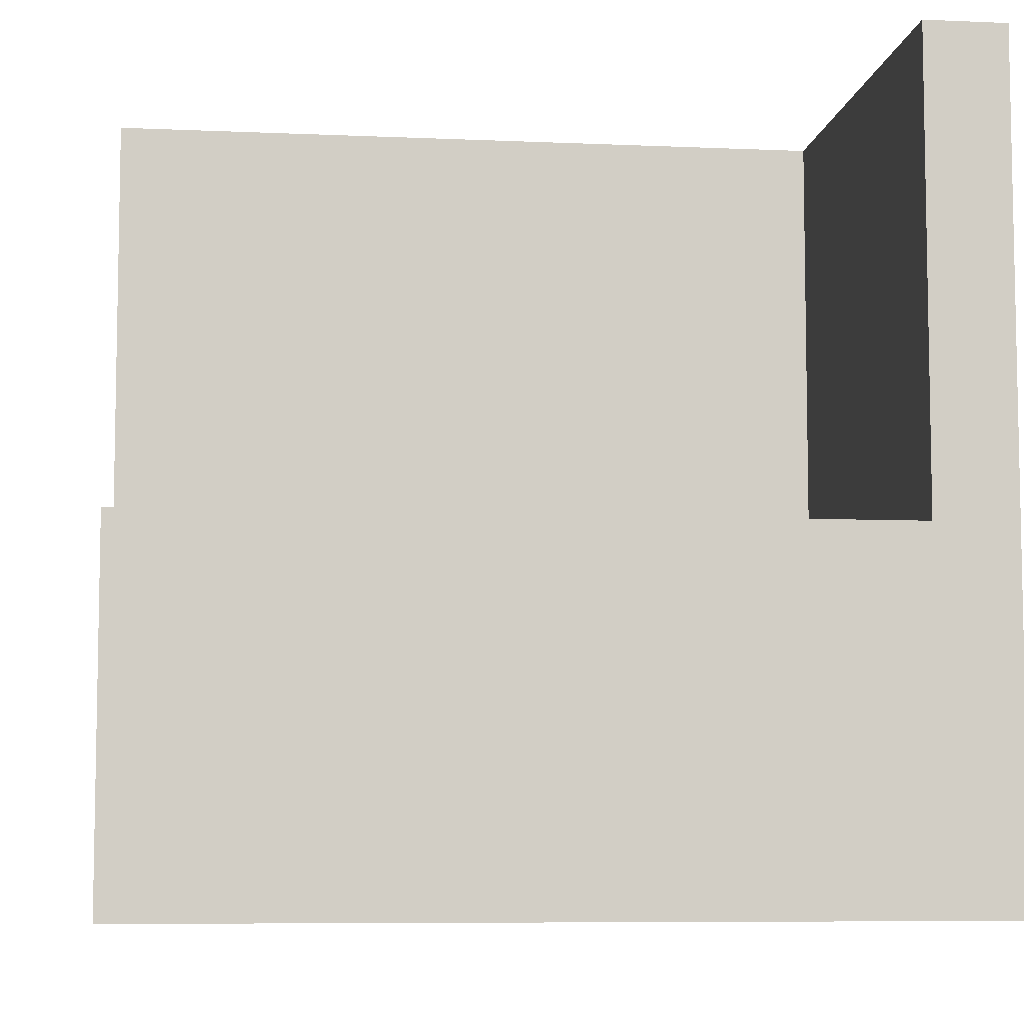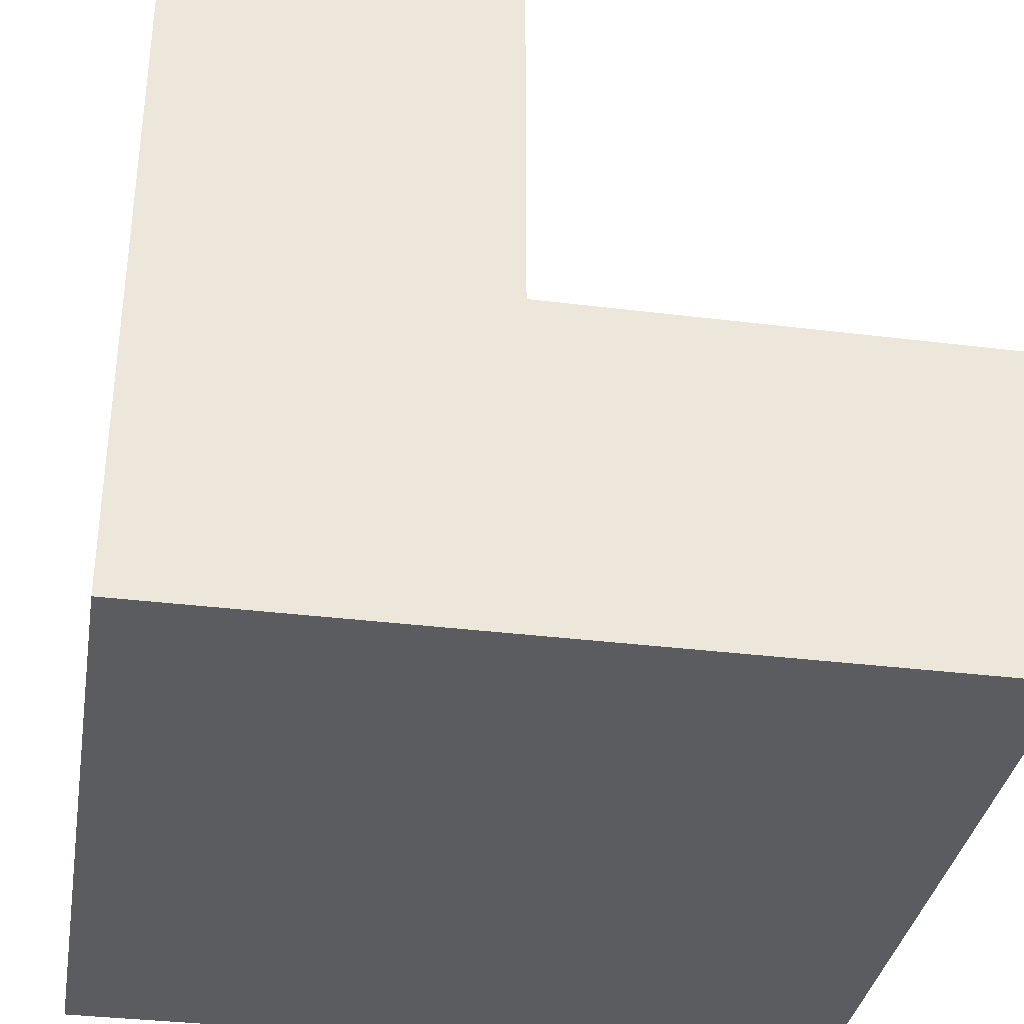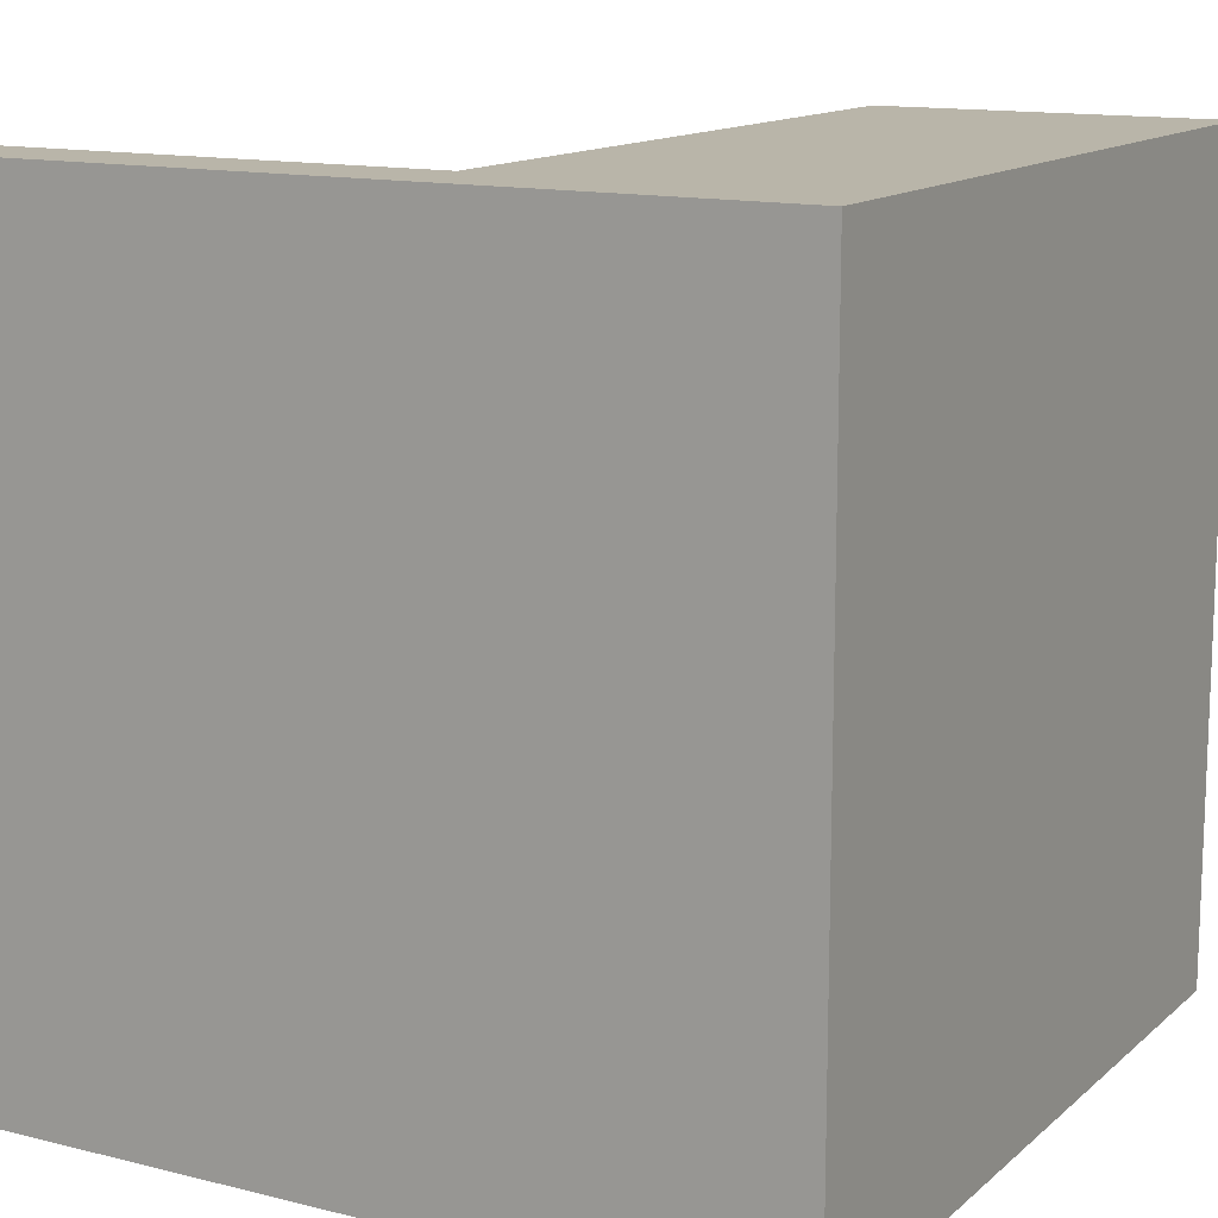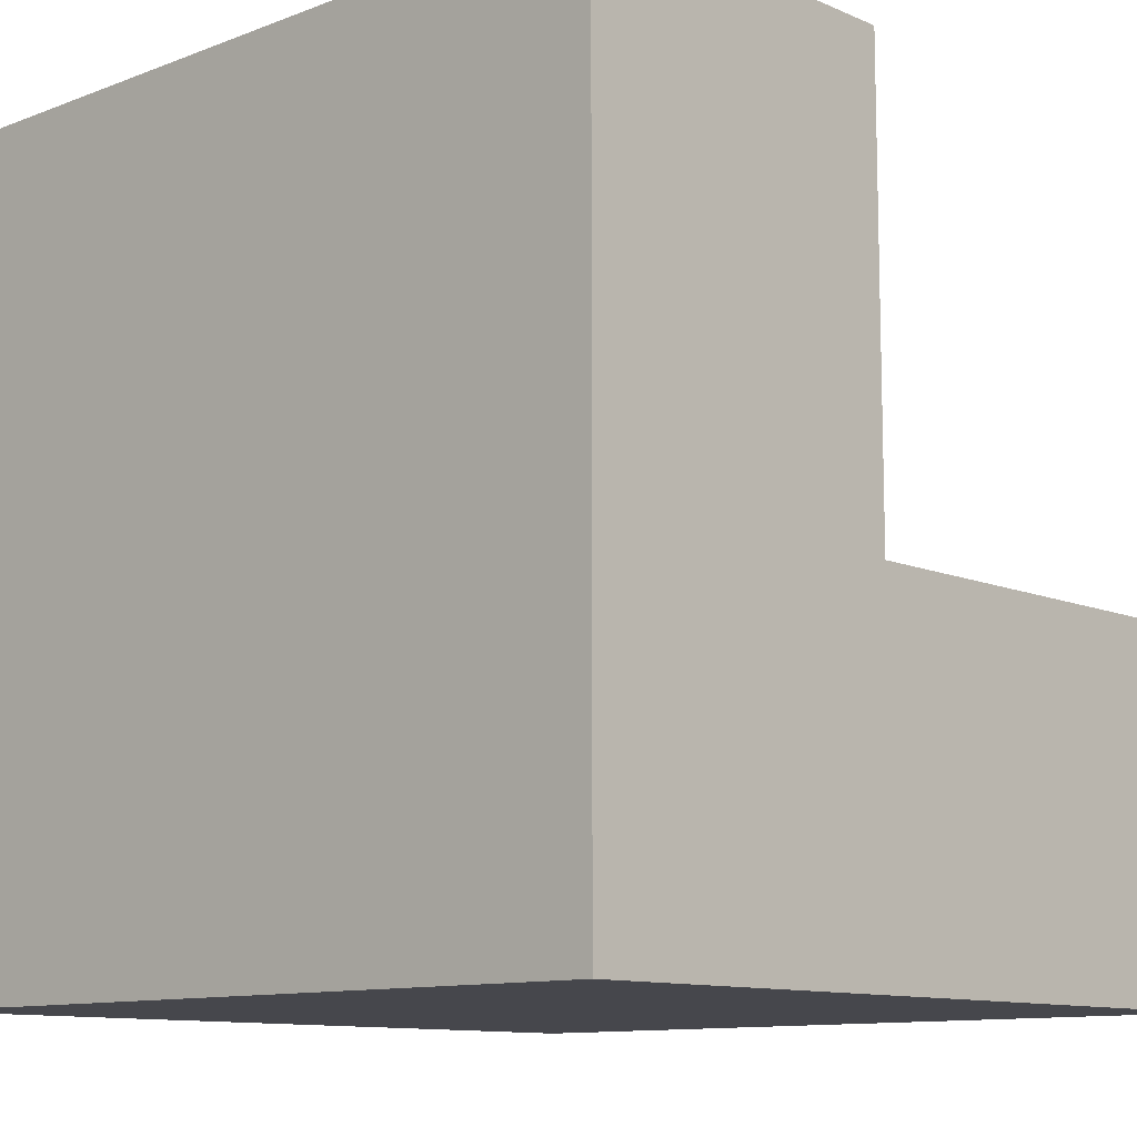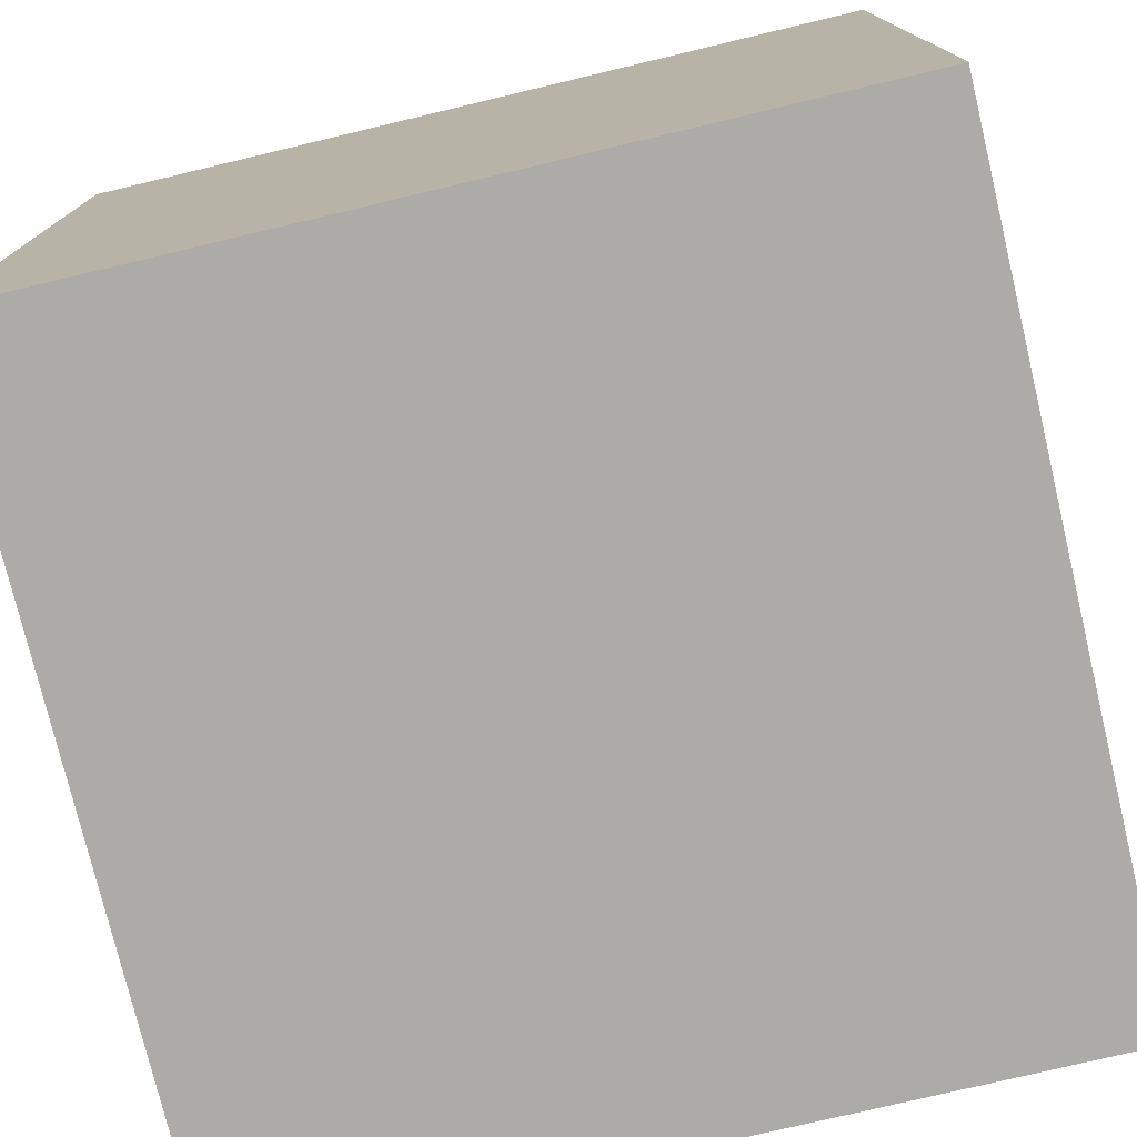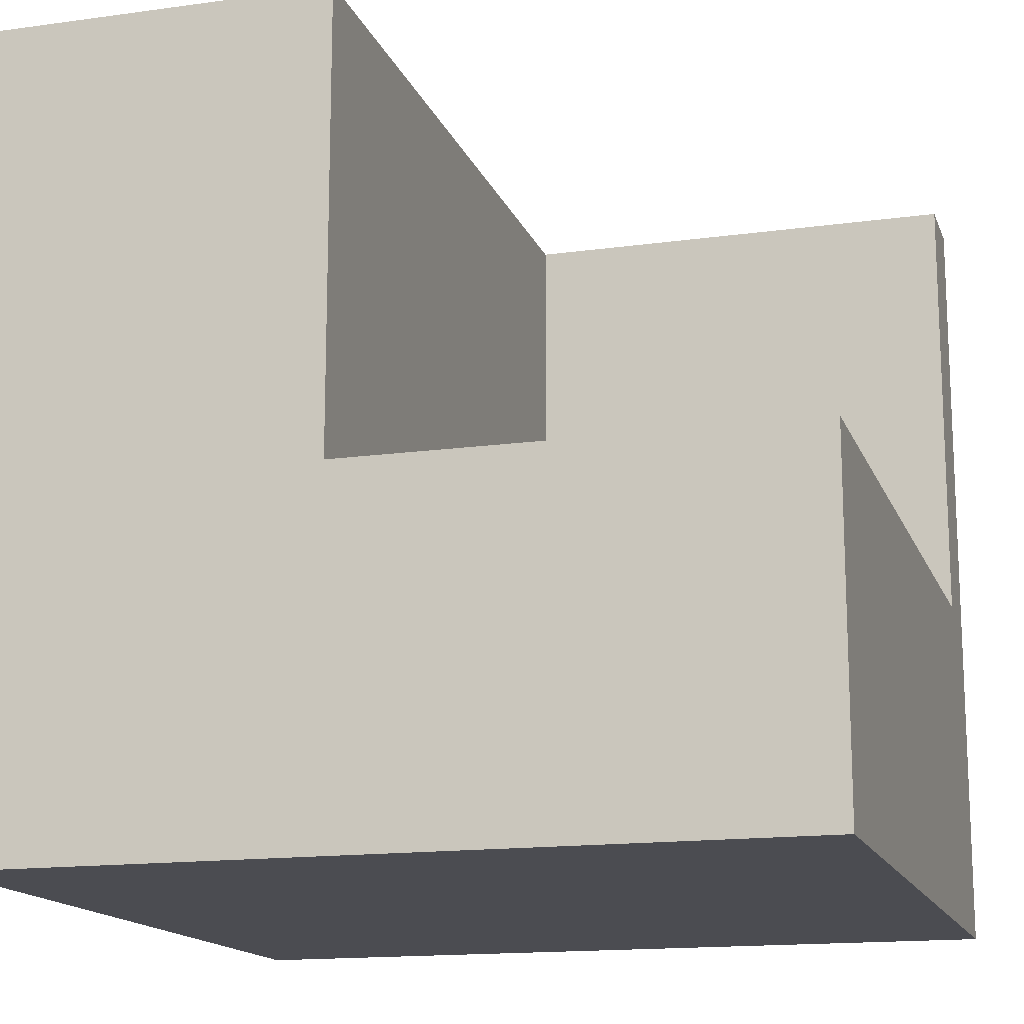
<metadata>
{"format":"obj","ext":"obj","renderer":"f3d","projection":"perspective","resolution":1024,"background":"white","views":[{"elev":-7.3,"azim":-7.3,"up":"+Y"},{"elev":-34.8,"azim":-99.4,"up":"+Y"},{"elev":13.4,"azim":119.4,"up":"+Y"},{"elev":-10.9,"azim":-136.7,"up":"+Y"},{"elev":-76.5,"azim":103.4,"up":"+Y"},{"elev":-15.3,"azim":-73.6,"up":"+Y"}]}
</metadata>
<code>
g Arrabida_Final
o object_1
v 15 0 15
v 15 30 15
v 15 0 -15
v 15 30 -15
v 15 15 -15
v 15 30 -5
v 15 30 5
v 15 0 6.07e-05
v 15 13 15
v 15 21.5 15
v 15 0 -15
v -15 0 -15
v -15 30 -15
v 15 30 -15
v 15 15 -15
v 5.171e-06 0 -15
v -15 15 -15
v 12 30 -15
v 5.171e-06 15 -15
v 5.171e-06 22.5 -15
v 7.5 15 -15
v 7.5 22.5 -15
v -1.5 30 -15
v -15 0 15
v -15 0 -15
v 15 0 15
v 15 0 -15
v 5.171e-06 0 -15
v -15 0 6.07e-05
v 5.171e-06 0 15
v 15 0 6.07e-05
v 12 13 -2
v 9 30 -2
v 9 13 -2
v 9 21.5 -2
v 12 30 -2
v 12 21.5 -2
v 9 13 -2
v 6 30 -2
v 6 13 -2
v 6 21.5 -2
v 9 30 -2
v 9 21.5 -2
v 6 13 -2
v 3 30 -2
v 3 13 -2
v 3 21.5 -2
v 6 30 -2
v 6 21.5 -2
v 3 13 -2
v 5.171e-06 30 -2
v 5.171e-06 13 -2
v 3 30 -2
v 5.171e-06 21.5 -2
v 3 21.5 -2
v 5.171e-06 13 -2
v -3 30 -2
v -3 13 -2
v 5.171e-06 30 -2
v -3 21.5 -2
v 5.171e-06 21.5 -2
v -3 13 -2
v -6 30 -2
v -6 13 -2
v -6 21.5 -2
v -3 30 -2
v -3 21.5 -2
v -6 13 -2
v -9 30 -2
v -9 13 -2
v -6 30 -2
v -9 21.5 -2
v -6 21.5 -2
v -9 13 -2
v -12 30 -2
v -12 13 -2
v -9 30 -2
v -12 21.5 -2
v -9 21.5 -2
v -12 13 -2
v -15 30 -2
v -15 13 -2
v -13.5 21.5 -2
v -12 30 -2
v -12 21.5 -2
v -15 28 -2
v -14.25 21.5 -2
v -13.5 25.75 -2
v -14.25 25.75 -2
v -15 20.5 -2
v 12 13 15
v 12 13 -2
v 12 30 -2
v 12 30 6.5
v 12 30 15
v 12 21.5 15
v 12 13 6.5
v 12 21.5 -2
v -15 13 -2
v 12 13 -2
v -15 13 15
v 12 13 15
v 9 13 -2
v 12 13 6.5
v -1.5 13 6.5
v 5.25 13 6.5
v -1.5 13 2.25
v 5.25 13 2.25
v 6 13 -2
v 3 13 -2
v 5.171e-06 13 -2
v -3 13 -2
v -8.25 13 6.5
v -8.25 13 2.25
v -6 13 -2
v -9 13 -2
v -12 13 -2
v -1.5 13 15
v -15 13 15
v -15 0 15
v 15 13 15
v 15 0 15
v 5.171e-06 0 15
v -1.5 13 15
v 12 13 15
v 5.171e-06 6.5 15
v 7.5 6.5 15
v 5.171e-06 9.75 15
v 7.5 9.75 15
v 12 13 15
v 15 13 15
v 12 30 15
v 15 30 15
v 12 21.5 15
v 15 21.5 15
v 15 30 15
v 15 30 -15
v 12 30 15
v 12 30 -15
v 15 30 -5
v 15 30 5
v 12 30 6.5
v 12 30 -2
v 12 30 -8.5
v 12 30 -2
v -15 30 -2
v 12 30 -15
v -15 30 -15
v 9 30 -2
v -1.5 30 -15
v 12 30 -8.5
v -1.5 30 -8.5
v 5.25 30 -8.5
v -1.5 30 -5.25
v 5.25 30 -5.25
v 6 30 -2
v 3 30 -2
v 5.171e-06 30 -2
v -3 30 -2
v -8.25 30 -8.5
v -8.25 30 -5.25
v -6 30 -2
v -9 30 -2
v -12 30 -2
v -15 0 -15
v -15 15 -15
v -15 30 -15
v -15 0 15
v -15 0 6.07e-05
v -15 13 -2
v -15 13 15
v -15 30 -2
v -15 28 -2
v -15 22.65 -7.65
v -15 26.48 -7.65
v -15 22.65 -3.825
v -15 26.48 -3.825
v -15 20.5 -2
f 5 7 9
f 2 10 7
f 9 7 10
f 8 9 1
f 5 8 3
f 4 6 5
f 5 6 7
f 8 5 9
f 20 22 21 19
f 15 11 21
f 16 21 11
f 22 15 21
f 18 14 22
f 15 22 14
f 23 18 22 20
f 19 16 12 17
f 21 16 19
f 13 23 20
f 20 17 13
f 17 20 19
f 29 30 24
f 29 25 28
f 28 30 29
f 28 31 26 30
f 31 28 27
f 37 36 33 35
f 32 37 35 34
f 43 42 39 41
f 38 43 41 40
f 49 48 45 47
f 44 49 47 46
f 55 53 51 54
f 50 55 54 52
f 61 59 57 60
f 56 61 60 58
f 67 66 63 65
f 62 67 65 64
f 73 71 69 72
f 68 73 72 70
f 79 77 75 78
f 74 79 78 76
f 87 83 88 89
f 85 84 88 83
f 81 88 84
f 80 85 83
f 82 80 83
f 86 89 81
f 88 81 89
f 86 90 87 89
f 82 87 90
f 83 87 82
f 98 96 94
f 96 95 94
f 97 91 96
f 98 92 97
f 98 94 93
f 97 96 98
f 106 108 107 105
f 105 107 114 113
f 114 117 99
f 114 115 116
f 107 112 115
f 116 117 114
f 107 110 111
f 108 103 109
f 108 100 103
f 109 110 108
f 111 112 107
f 115 114 107
f 118 105 113
f 99 113 114
f 101 118 113
f 113 99 101
f 104 108 106
f 104 106 102
f 118 102 106
f 106 105 118
f 100 108 104
f 110 107 108
f 127 129 128 126
f 128 124 119
f 126 120 123
f 120 126 119
f 119 126 128
f 128 129 124
f 121 125 129
f 127 121 129
f 122 127 126 123
f 121 127 122
f 125 124 129
f 135 134 130 131
f 134 135 133 132
f 141 142 138 136
f 137 139 144 140
f 140 143 142 141
f 140 144 143
f 160 161 154 152
f 152 154 155 153
f 155 149 145
f 155 157 156
f 154 158 157
f 156 149 155
f 154 162 159
f 161 164 163
f 161 146 164
f 163 162 161
f 159 158 154
f 157 155 154
f 153 151 147
f 155 151 153
f 151 155 145
f 147 150 153
f 148 160 150
f 152 150 160
f 160 148 146
f 150 152 153
f 161 160 146
f 162 154 161
f 175 174 176 177
f 169 168 171
f 165 169 170
f 170 169 171
f 177 173 172
f 173 177 176 178
f 178 174 170
f 170 174 166
f 165 170 166
f 176 174 178
f 175 172 167
f 174 175 167
f 167 166 174
f 177 172 175

</code>
